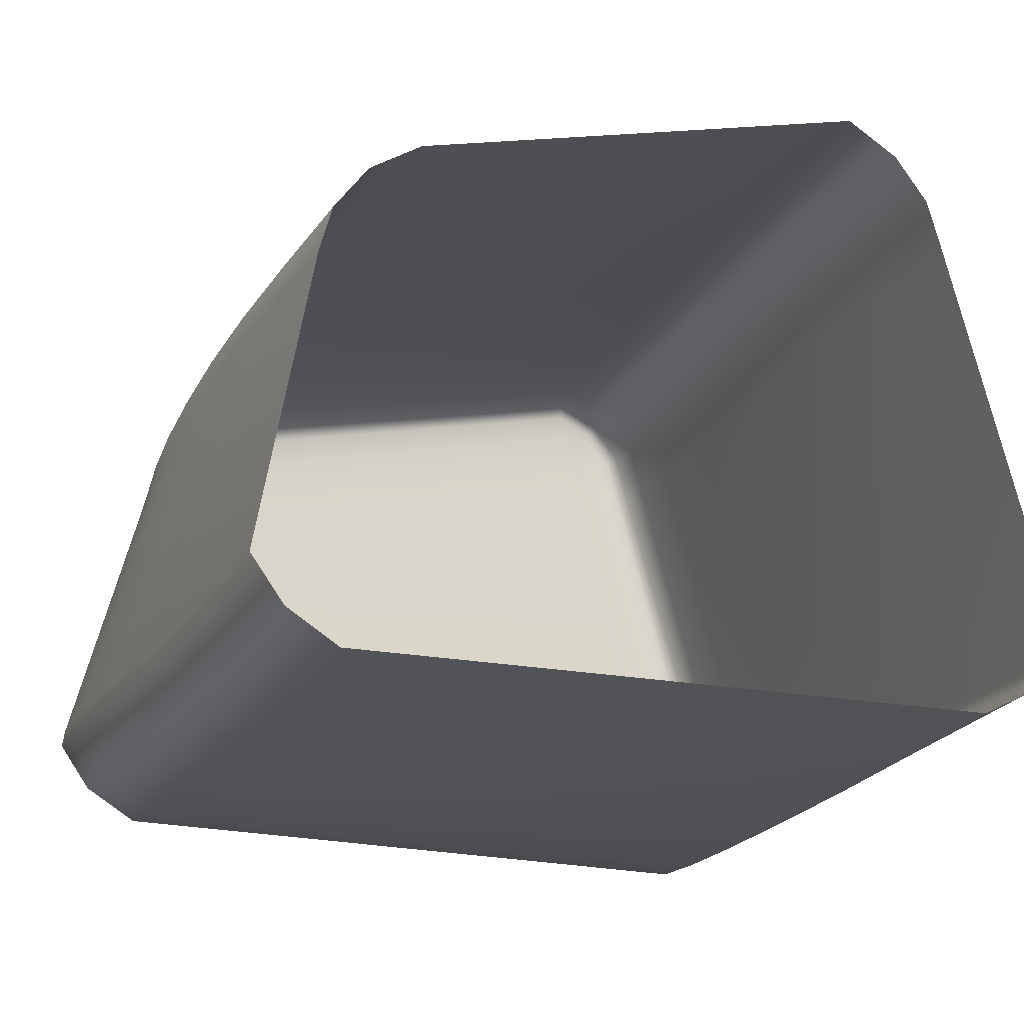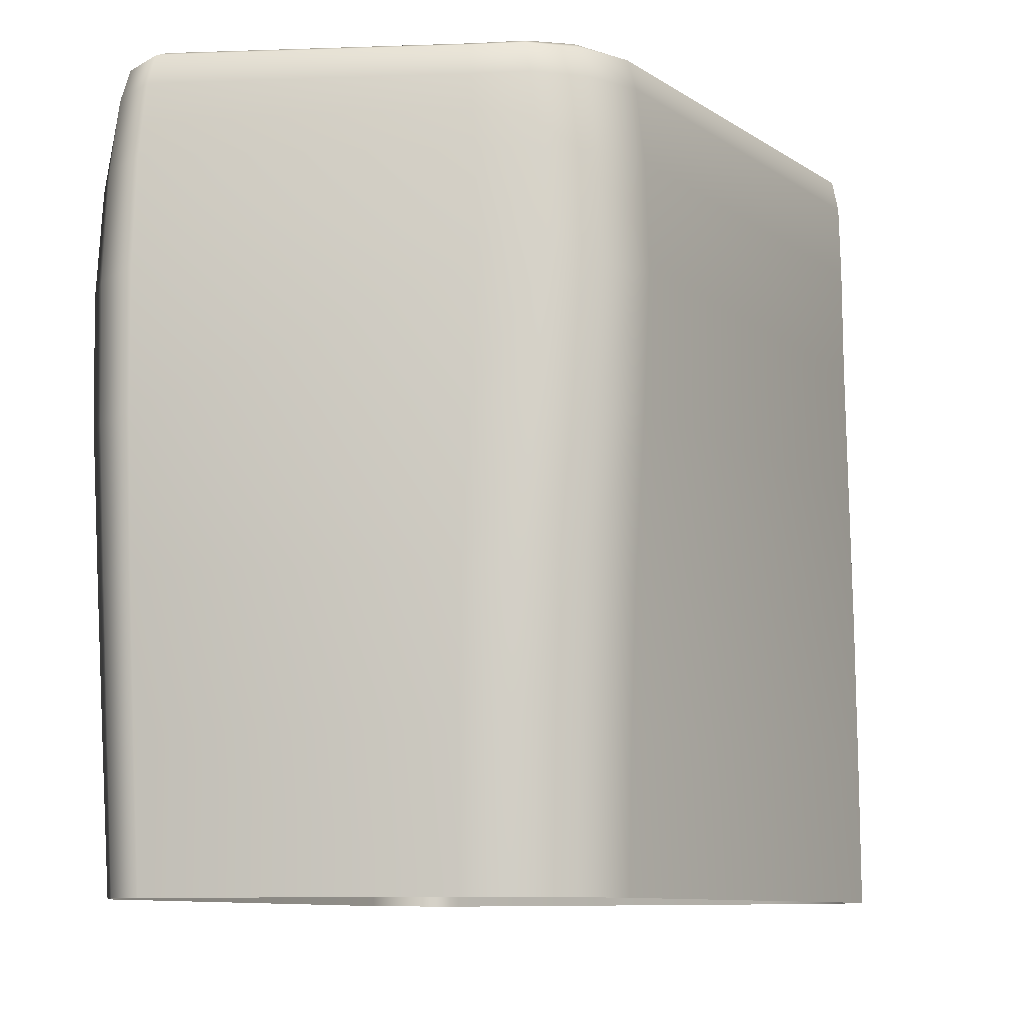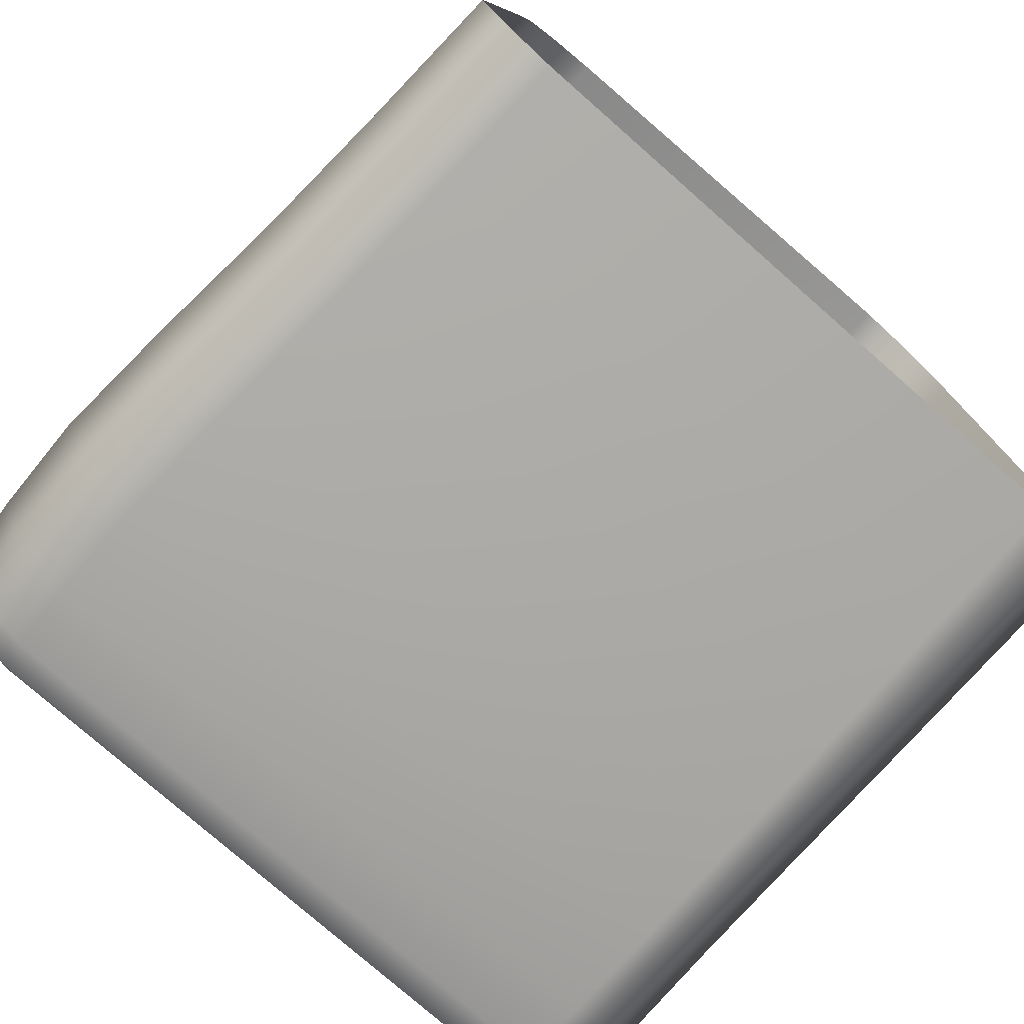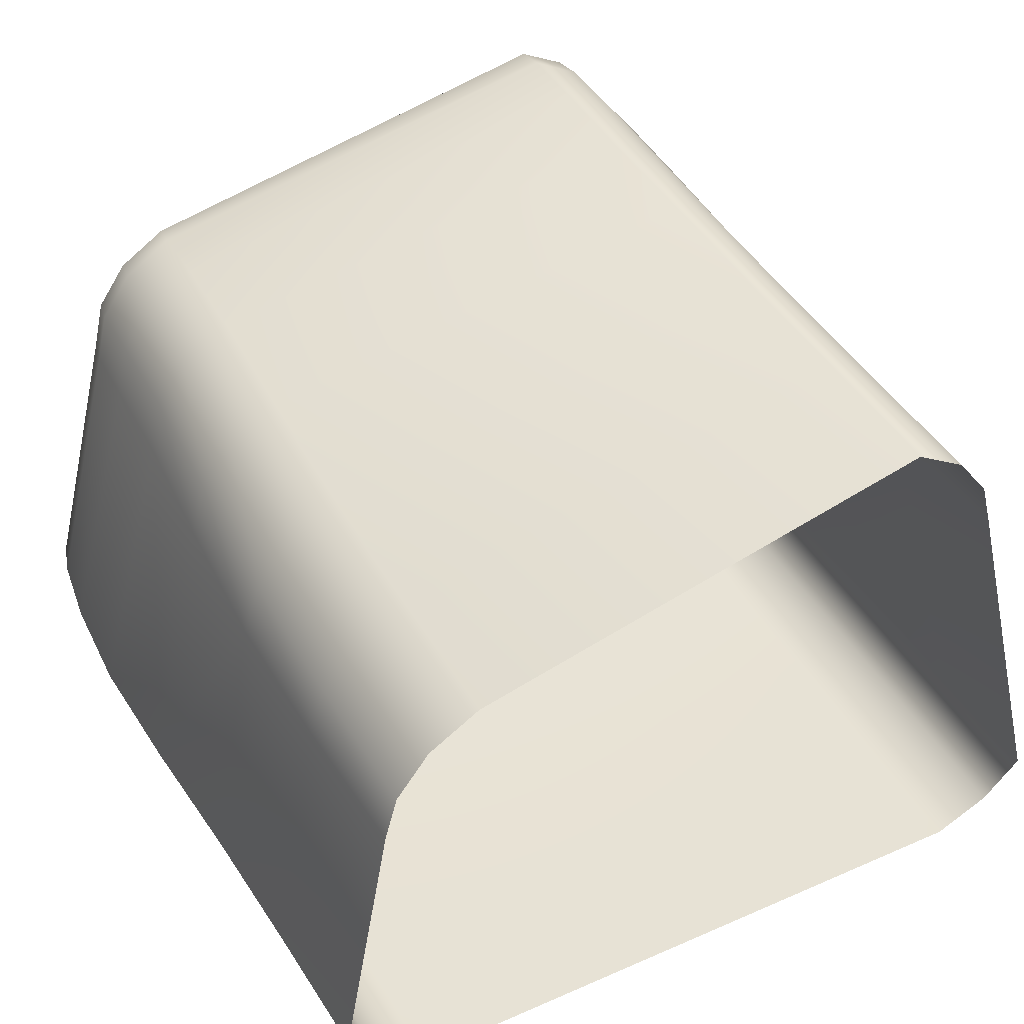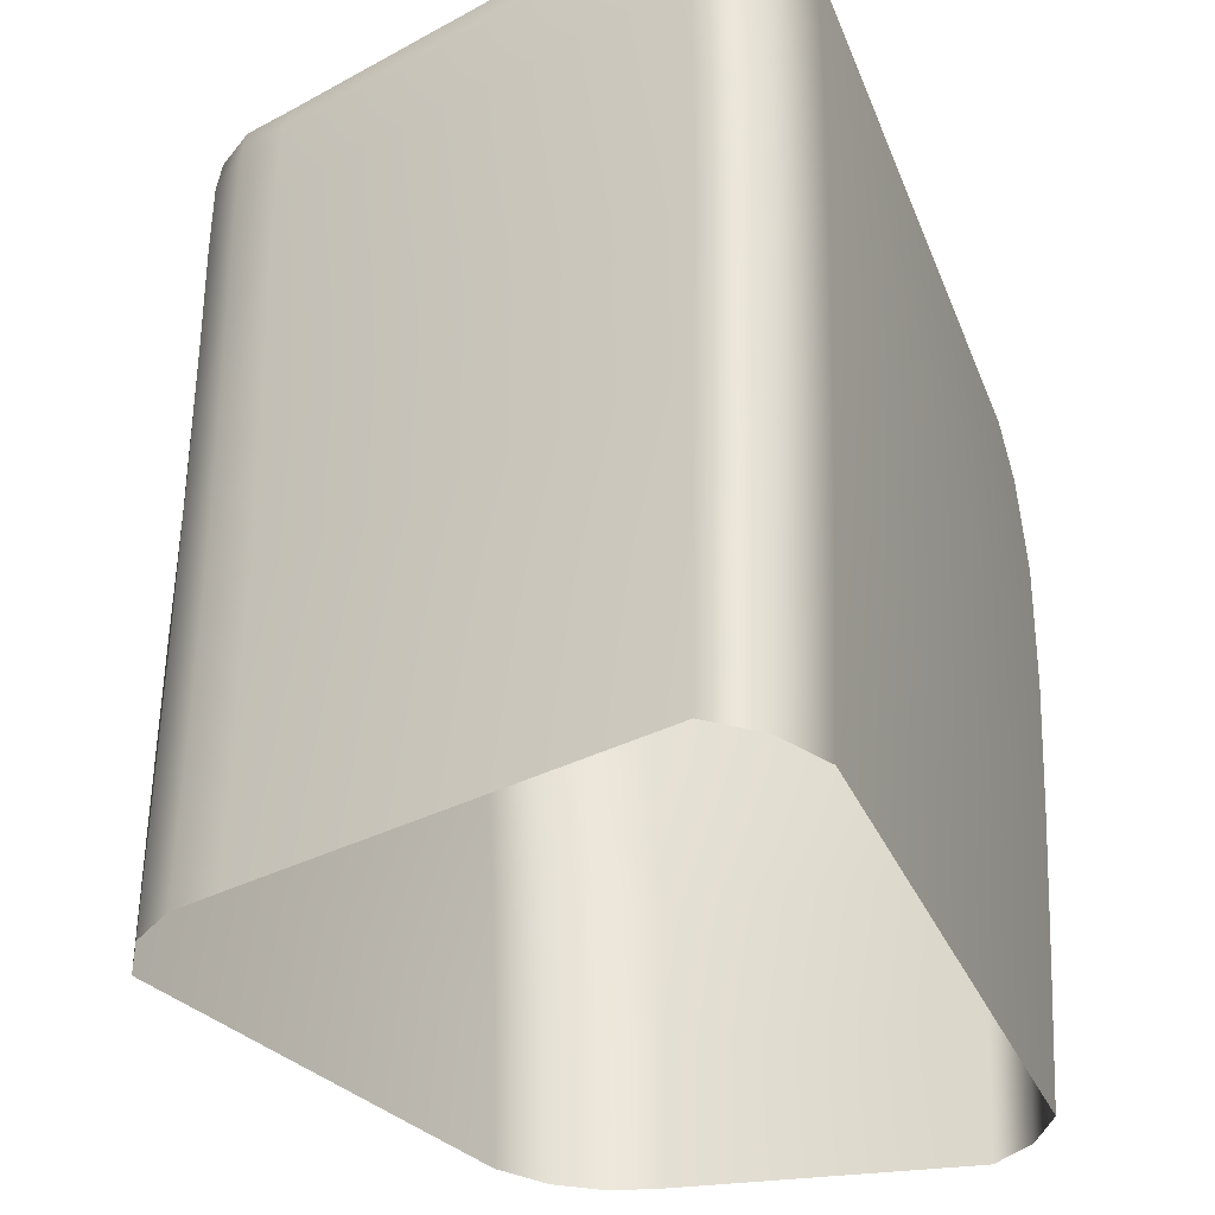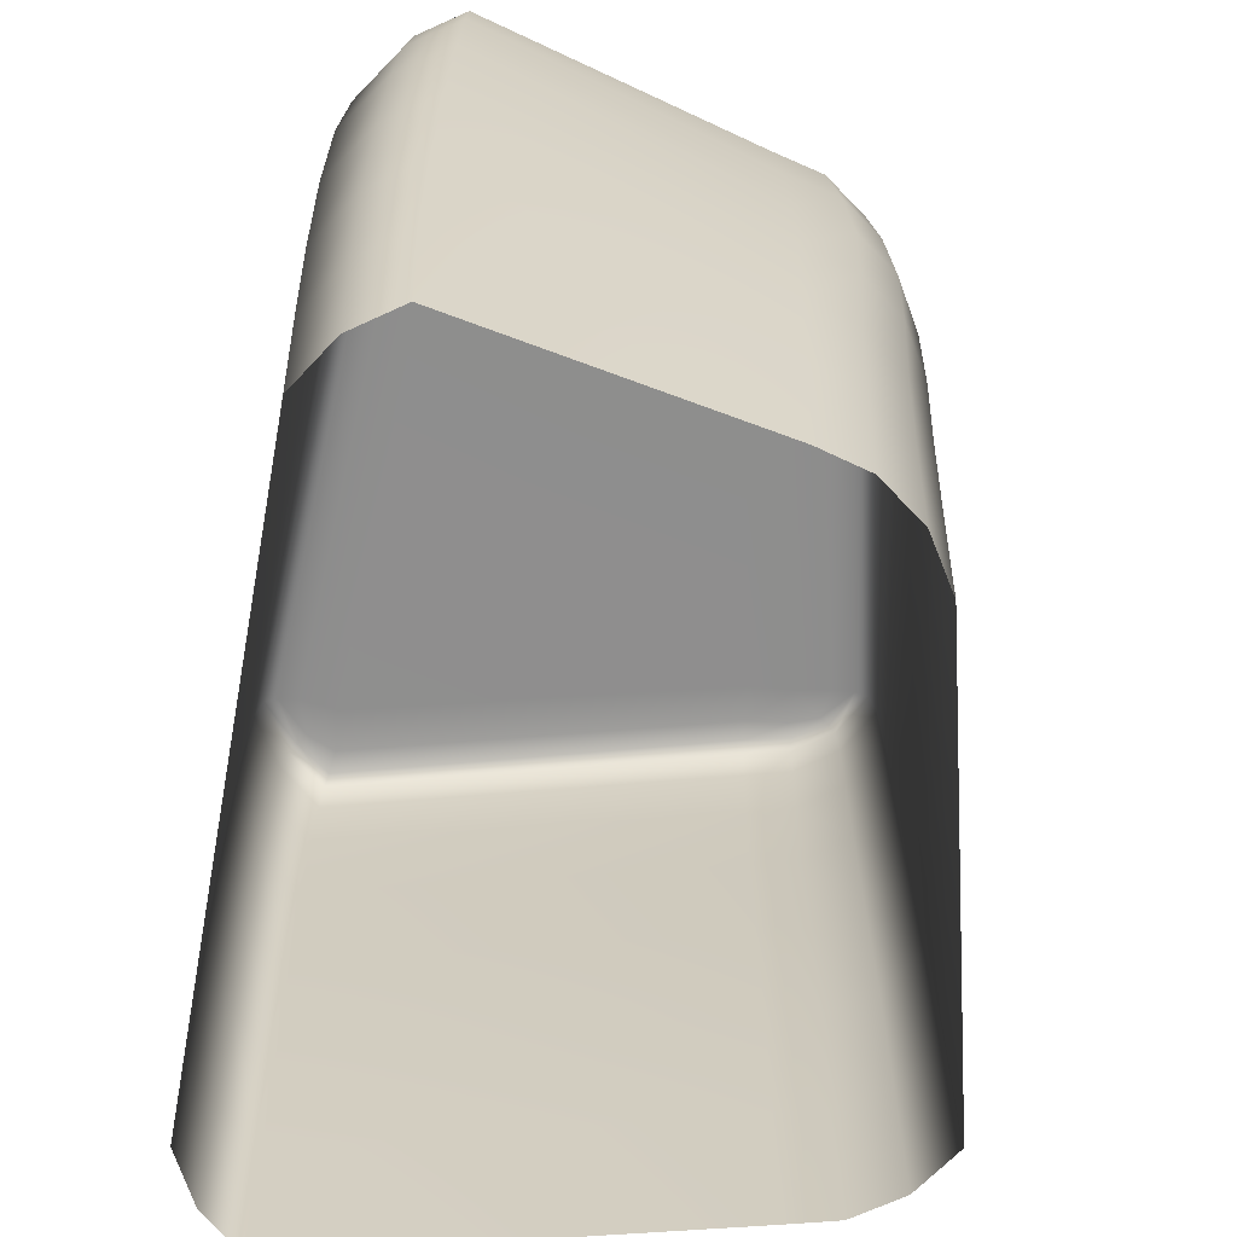
<metadata>
{"format":"obj","ext":"obj","renderer":"f3d","projection":"perspective","resolution":1024,"background":"white","views":[{"elev":-19.4,"azim":-20.5,"up":"+Z"},{"elev":-9.7,"azim":-69.9,"up":"+Y"},{"elev":-74.4,"azim":-41.3,"up":"+Z"},{"elev":43.4,"azim":-27.3,"up":"+Z"},{"elev":-33.5,"azim":111.0,"up":"+Y"},{"elev":-65.3,"azim":-100.6,"up":"+Y"}]}
</metadata>
<code>
g default
v -41.38 134 34.15
v 37.15 134.8 51.89
v -54.14 134 -22.29
v 55.48 134.7 -25.54
v -56.04 -0.9972 34.26
v -41.87 -0.9972 47.3
v -43.01 48.78 49.24
v -57.73 48.78 36.04
v 49.22 -0.9972 53.7
v 35.05 -0.9972 66.6
v 34.55 48.78 66.41
v 48.27 48.78 53.32
v -42.48 96.36 51.64
v -56.39 96.35 38.99
v 34.71 96.34 65.62
v 49.1 96.34 53.25
v -57.36 96.34 -39.11
v -73.37 96.36 -23.58
v 55.37 96.33 -39.48
v 70.07 96.32 -26.12
v -54.9 48.78 -38.4
v -69.73 48.78 -24.33
v 54.79 48.78 -38.31
v 70.03 48.78 -25.14
v -67.15 -0.9972 -23.02
v -53.13 -0.9972 -36.06
v 69.87 -0.9972 -24.22
v 54.07 -0.9972 -36.13
v -52.35 133.5 34.48
v -55.7 127.1 36.43
v -40.69 133.5 45.42
v -41.81 127.1 49.49
v 35.11 133.8 61.91
v 34.97 127 65.2
v 46.05 133.8 52.76
v 48.89 127 53.42
v -66.87 133.5 -21.81
v -71 127.1 -22.9
v -56.53 127 -36.39
v -55.34 133.4 -32.45
v 54.72 133.7 -35.96
v 55.28 126.9 -39.26
v 70.77 126.9 -25.79
v 67.57 133.7 -25.17
v 50.15 48.78 45.2
v 51.58 96.35 45.21
v -58.28 -0.9972 26
v -60.8 48.78 27.06
v -58.7 96.35 28.84
v -54.61 132.3 35.3
v -50.25 127.1 44.12
v -41.22 132.3 47.96
v -48.12 133.5 41.23
v -54.08 133.5 26.25
v -57.89 127.1 27.28
v 34.95 132.3 64.15
v 43.41 127 60.54
v 47.84 132.4 53.22
v 42.18 133.8 58.78
v 51.18 127.1 45.34
v 47.77 133.8 44.91
v -69.43 132.3 -22.33
v -63.13 133.5 -28.29
v -56 132.2 -34.82
v -65.59 127.1 -30.68
v 55 132.2 -38.21
v 62.62 133.6 -31.65
v 69.9 132.3 -25.52
v 64.26 126.9 -33.45
v -48.45 134 33.73
v -56.09 114.6 38.09
v -42.18 114.7 50.97
v -40.52 134 40.87
v 35.77 134.5 58
v 43.43 134.5 52.06
v 34.86 114.6 65.52
v 49.25 114.6 53.37
v -57.21 114.6 -38.01
v -72.69 114.7 -23.25
v -62.23 134 -21.57
v -54.27 133.9 -28.45
v 54.62 134.4 -32.03
v 70.58 114.5 -26.06
v 55.41 114.5 -39.62
v 63.36 134.5 -24.66
v -50.45 -0.9972 41.85
v -42.58 23.89 48.16
v -51.81 48.78 43.69
v -57.16 23.89 34.97
v -42.87 73.67 50.73
v -50.96 96.36 46.59
v -57.2 73.67 37.84
v 43.63 -0.9972 61.29
v 48.58 23.89 53.49
v 42.93 48.78 60.99
v 34.74 23.89 66.57
v 48.6 73.67 53.24
v 43.34 96.34 60.63
v 34.57 73.67 66.01
v -67.2 96.36 -32.32
v -56.32 73.67 -39.12
v -63.87 48.78 -32.31
v -71.91 73.67 -24.09
v 63.92 96.32 -33.76
v 69.97 73.67 -25.72
v 63.8 48.78 -32.77
v 55.13 73.67 -39.04
v -53.9 23.89 -37.32
v -61.71 -0.9972 -30.62
v -68.26 23.89 -23.85
v 69.98 23.89 -24.66
v 63.37 -0.9972 -31.41
v 54.44 23.89 -37.29
v -41.92 134.1 26.1
v 37.94 134.9 43.88
v 51.49 -0.9972 45.44
v -51.33 23.89 42.6
v -51.52 73.67 45.46
v 43.18 23.89 61.15
v 43.06 73.67 60.78
v -65.81 73.67 -32.55
v 63.84 73.67 -33.37
v -62.62 23.89 -31.59
v 63.62 23.89 -32.1
v 50.56 23.89 45.3
v 50.77 73.67 45.17
v -59.96 23.89 26.42
v -59.96 73.67 28.15
v -49.38 132.3 42.74
v -56.7 132.3 26.63
v 42.89 132.3 59.92
v 49.93 132.4 45.22
v -64.52 132.3 -29.59
v 63.7 132.2 -32.77
v -49.37 134 26.08
v -50.66 114.6 45.77
v 44.48 134.6 44.39
v 43.51 114.6 60.67
v -66.8 114.6 -31.64
v 64.2 114.5 -33.78
v 51.72 114.6 45.3
v -58.28 114.6 28.28
v -46.57 133.9 39.19
v 41.48 134.4 57.06
v -60.98 133.9 -26.68
v 61.14 134.3 -29.98
g IceBergSmall
f 111 125 116 27
f 105 126 45 24
f 103 128 49 18
f 5 86 117 89
f 86 6 87 117
f 117 87 7 88
f 89 117 88 8
f 8 88 118 92
f 88 7 90 118
f 118 90 13 91
f 92 118 91 14
f 10 93 119 96
f 93 9 94 119
f 119 94 12 95
f 96 119 95 11
f 11 95 120 99
f 95 12 97 120
f 120 97 16 98
f 99 120 98 15
f 18 100 121 103
f 100 17 101 121
f 121 101 21 102
f 103 121 102 22
f 19 104 122 107
f 104 20 105 122
f 122 105 24 106
f 107 122 106 23
f 22 102 123 110
f 102 21 108 123
f 123 108 26 109
f 110 123 109 25
f 23 106 124 113
f 106 24 111 124
f 124 111 27 112
f 113 124 112 28
f 7 87 96 11
f 87 6 10 96
f 90 7 11 99
f 90 99 15 13
f 114 1 2 115
f 114 115 4 3
f 101 17 19 107
f 101 107 23 21
f 108 21 23 113
f 108 113 28 26
f 111 24 45 125
f 12 94 125 45
f 94 9 116 125
f 105 20 46 126
f 12 45 126 97
f 97 126 46 16
f 22 110 127 48
f 110 25 47 127
f 47 5 89 127
f 127 89 8 48
f 103 22 48 128
f 48 8 92 128
f 128 92 14 49
f 29 50 129 53
f 50 30 51 129
f 129 51 32 52
f 53 129 52 31
f 30 50 130 55
f 50 29 54 130
f 31 52 56 33
f 52 32 34 56
f 33 56 131 59
f 56 34 57 131
f 131 57 36 58
f 59 131 58 35
f 35 58 132 61
f 58 36 60 132
f 37 62 130 54
f 62 38 55 130
f 38 62 133 65
f 62 37 63 133
f 133 63 40 64
f 65 133 64 39
f 39 64 66 42
f 64 40 41 66
f 42 66 134 69
f 66 41 67 134
f 134 67 44 68
f 69 134 68 43
f 43 68 132 60
f 68 44 61 132
f 29 70 135 54
f 70 1 114 135
f 32 51 136 72
f 51 30 71 136
f 136 71 14 91
f 72 136 91 13
f 2 1 73 74
f 73 31 33 74
f 2 75 137 115
f 75 35 61 137
f 36 57 138 77
f 57 34 76 138
f 138 76 15 98
f 77 138 98 16
f 38 65 139 79
f 65 39 78 139
f 139 78 17 100
f 79 139 100 18
f 114 3 80 135
f 80 37 54 135
f 41 40 81 82
f 81 3 4 82
f 42 69 140 84
f 69 43 83 140
f 140 83 20 104
f 84 140 104 19
f 61 44 85 137
f 85 4 115 137
f 72 13 15 76
f 72 76 34 32
f 78 39 42 84
f 78 84 19 17
f 83 141 46 20
f 83 43 60 141
f 16 46 141 77
f 77 141 60 36
f 79 18 49 142
f 79 142 55 38
f 49 14 71 142
f 142 71 30 55
f 29 53 143 70
f 31 73 143 53
f 1 70 143 73
f 2 74 144 75
f 33 59 144 74
f 35 75 144 59
f 37 80 145 63
f 3 81 145 80
f 40 63 145 81
f 41 82 146 67
f 4 85 146 82
f 44 67 146 85

</code>
